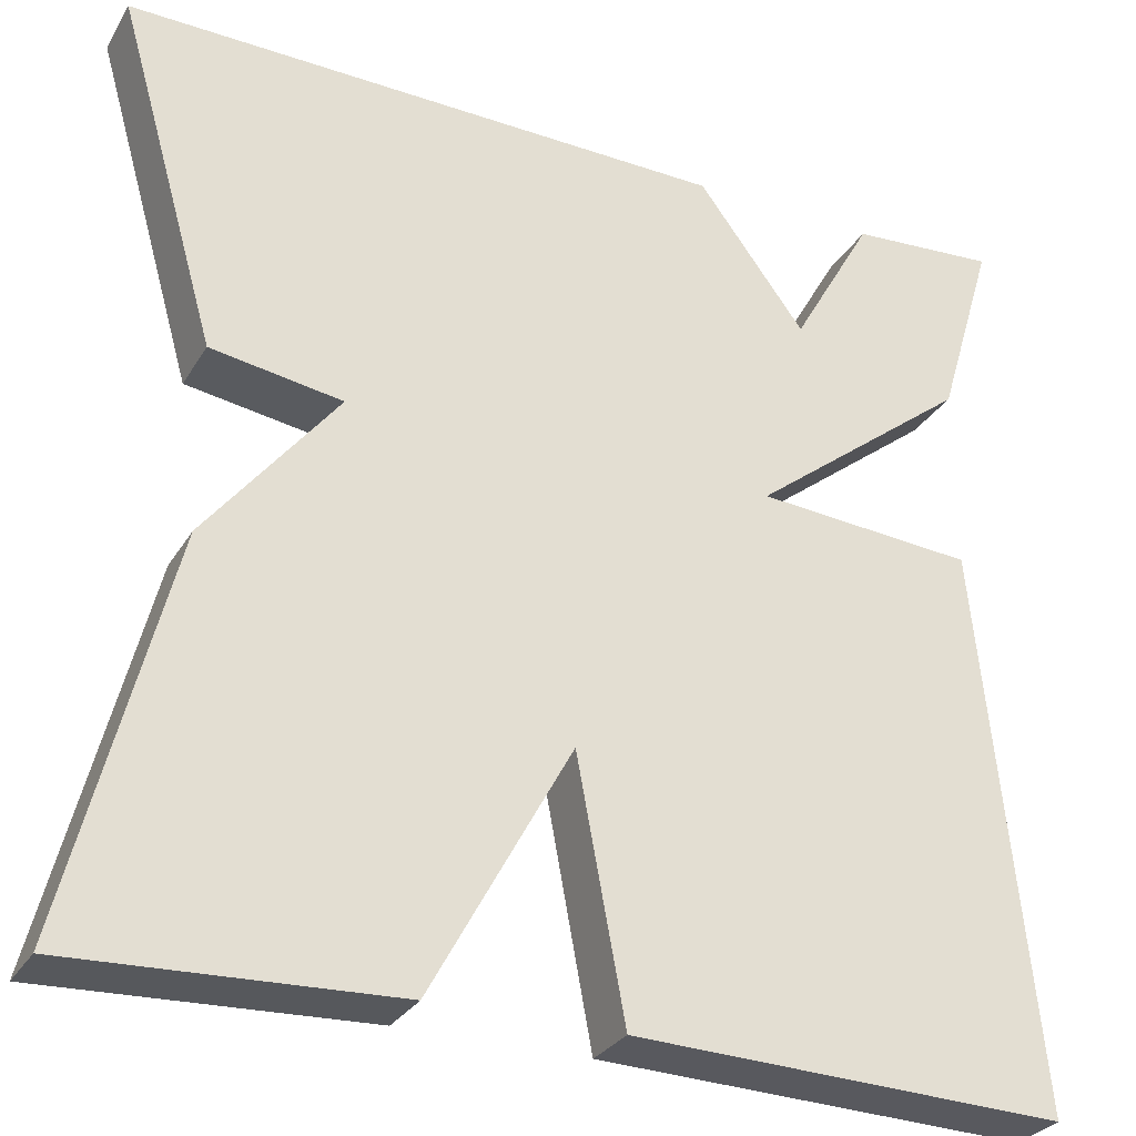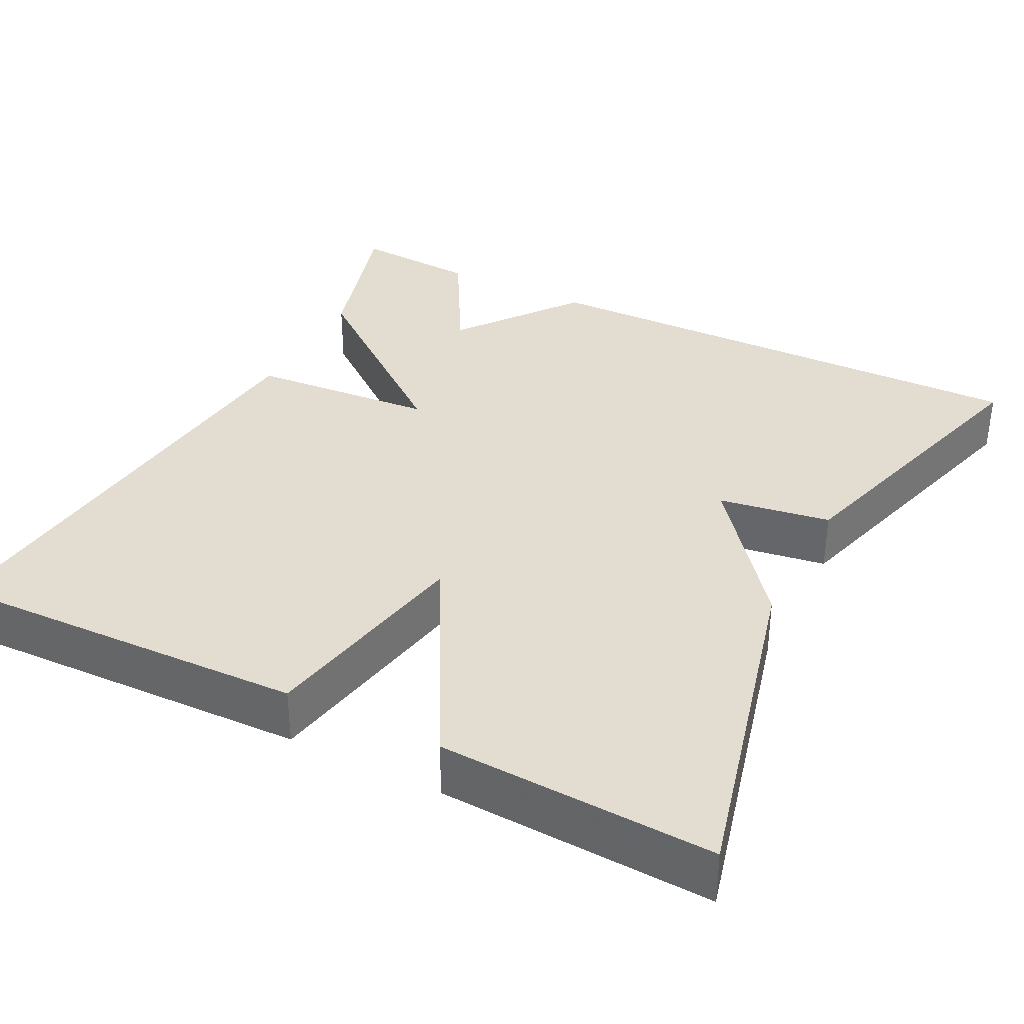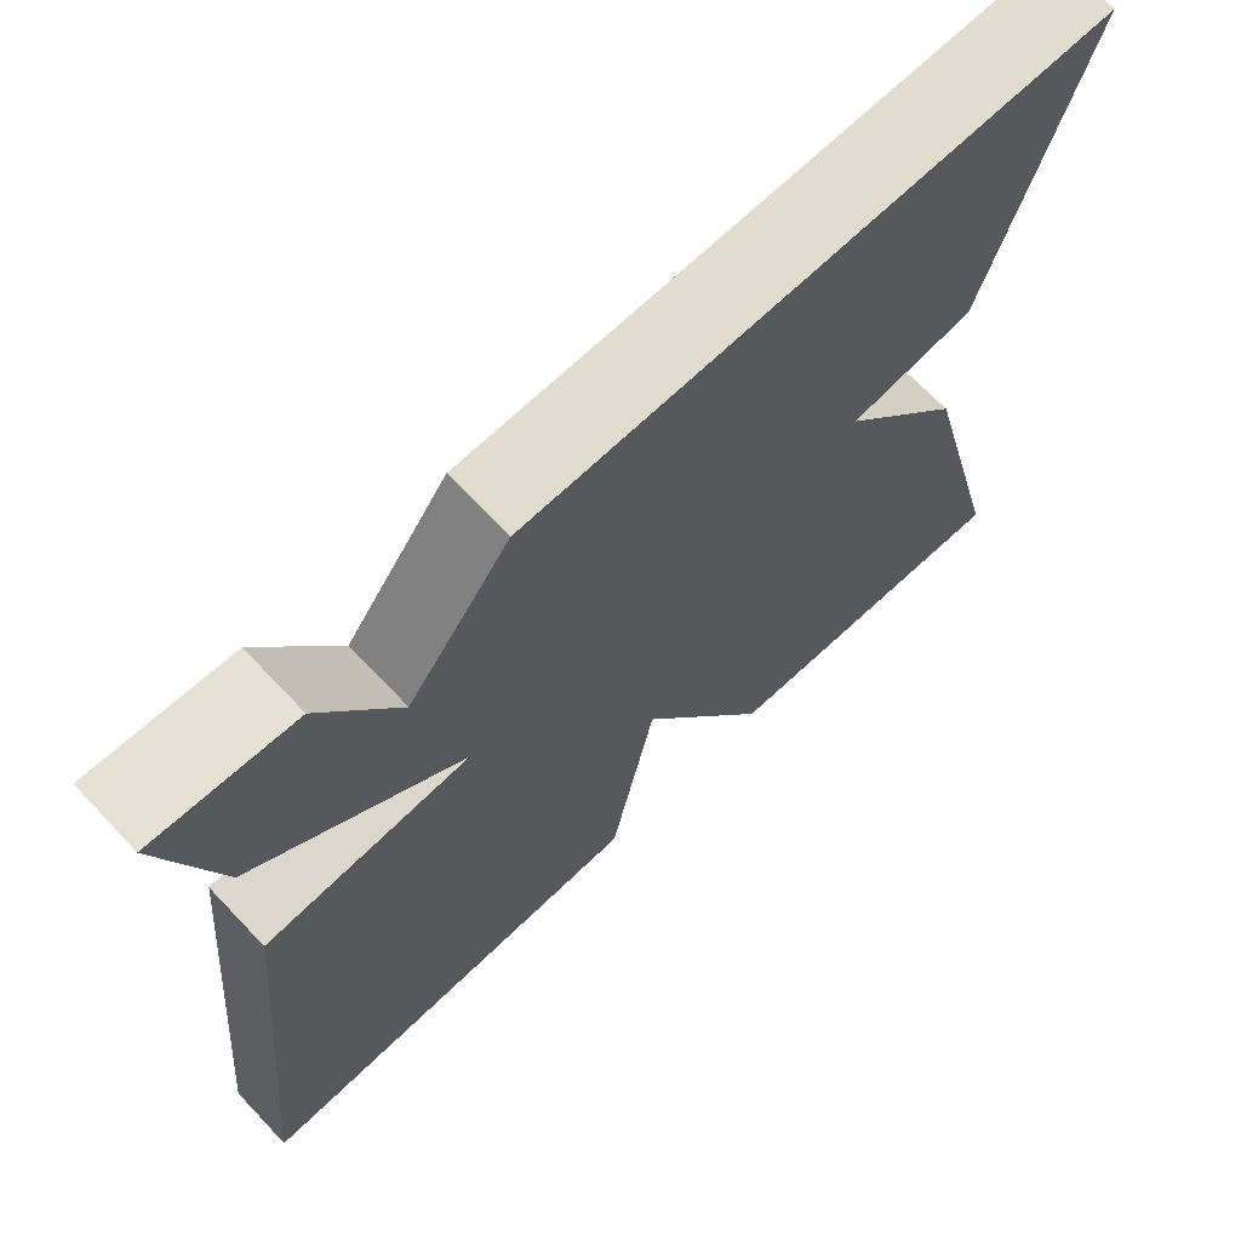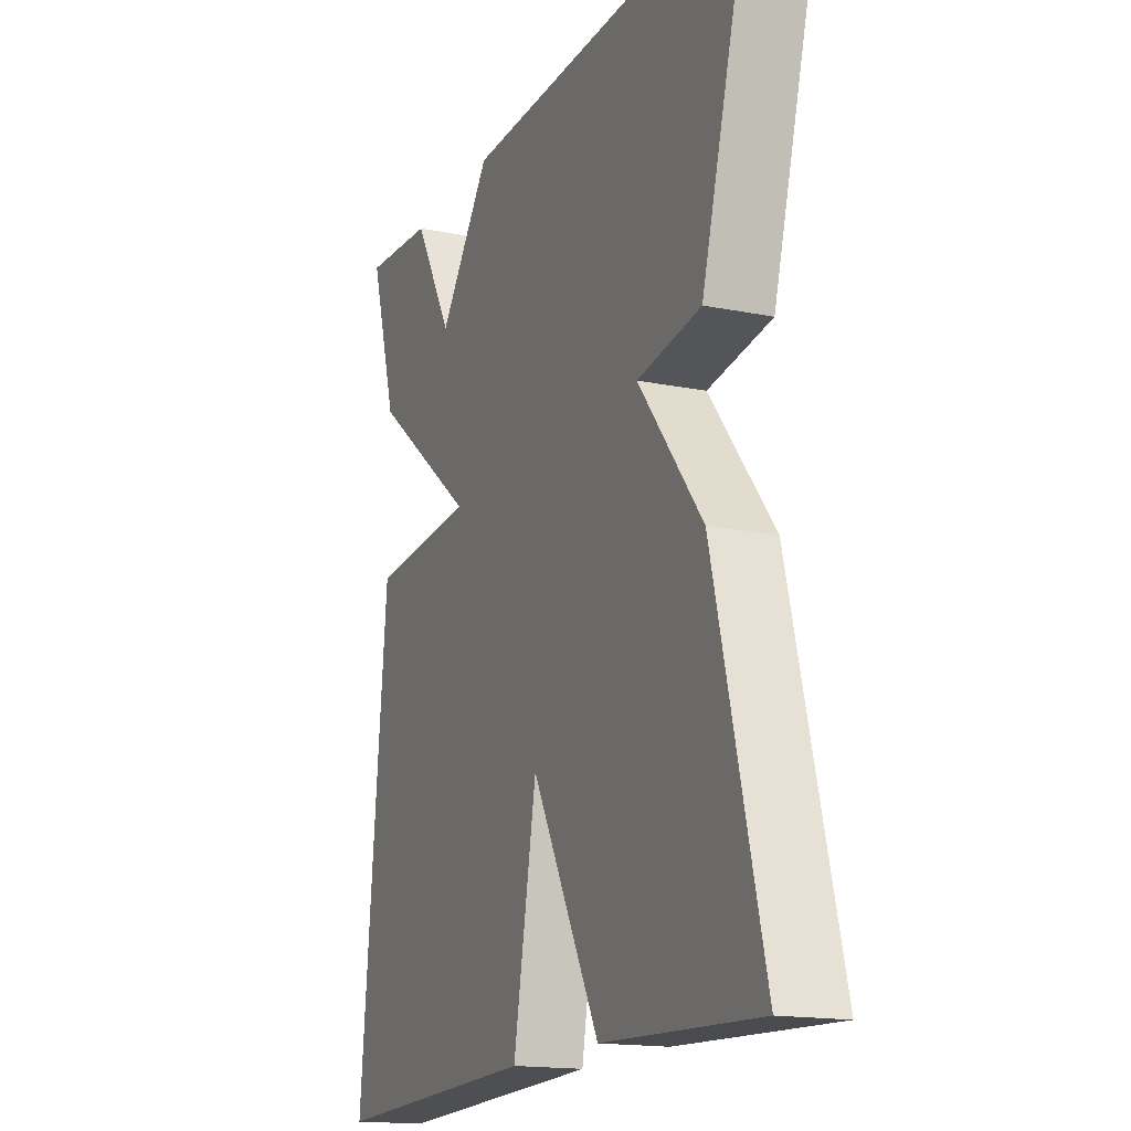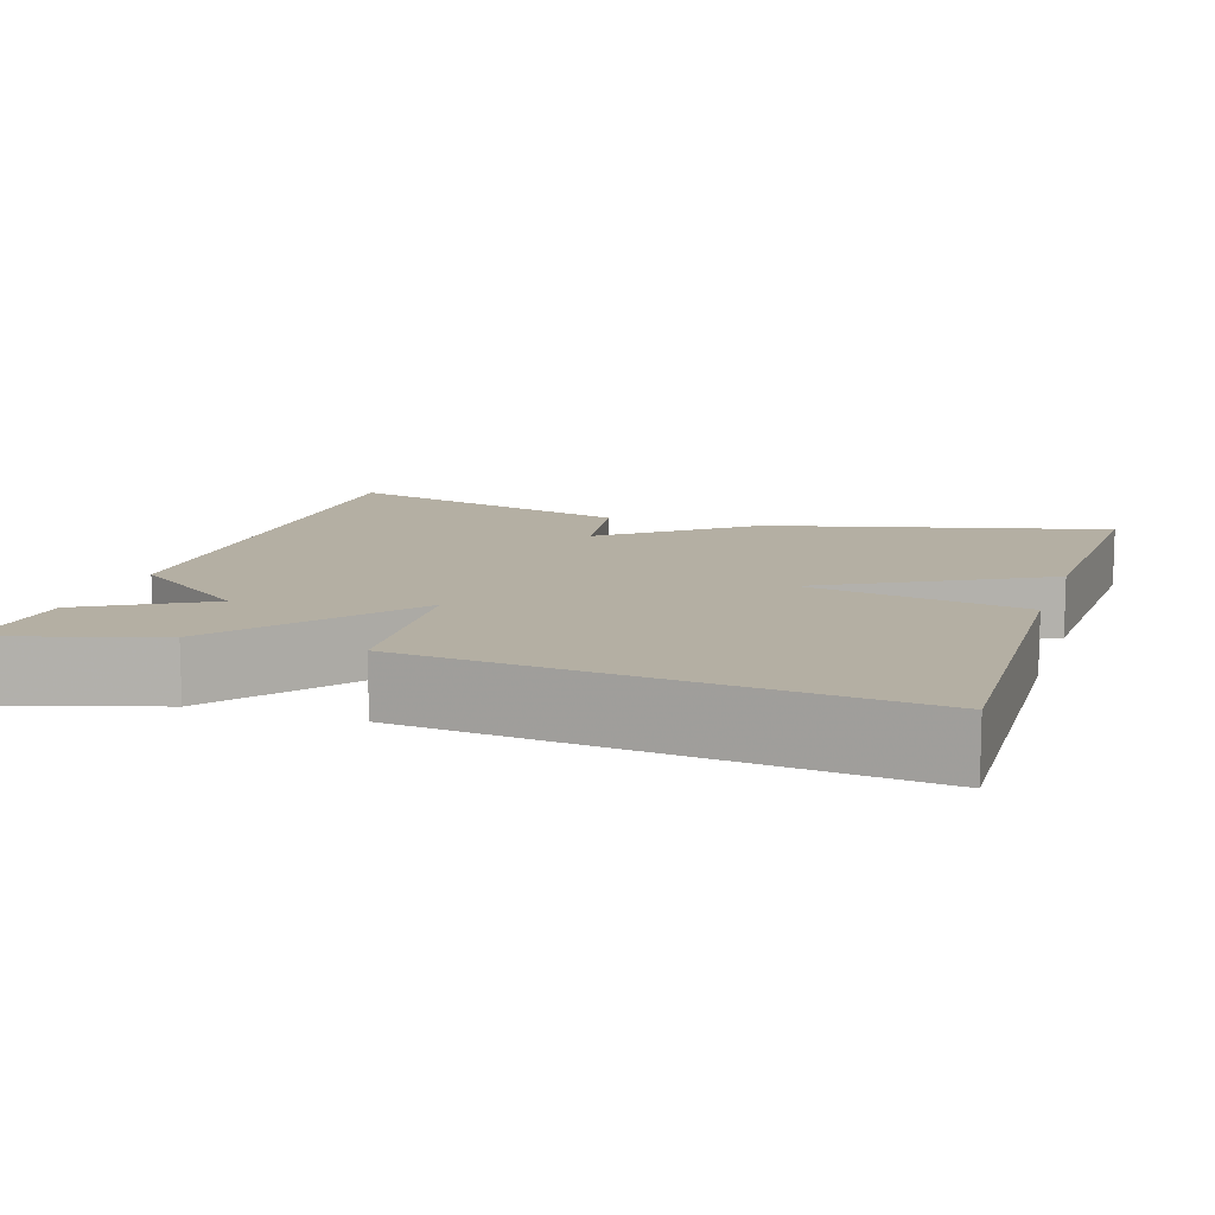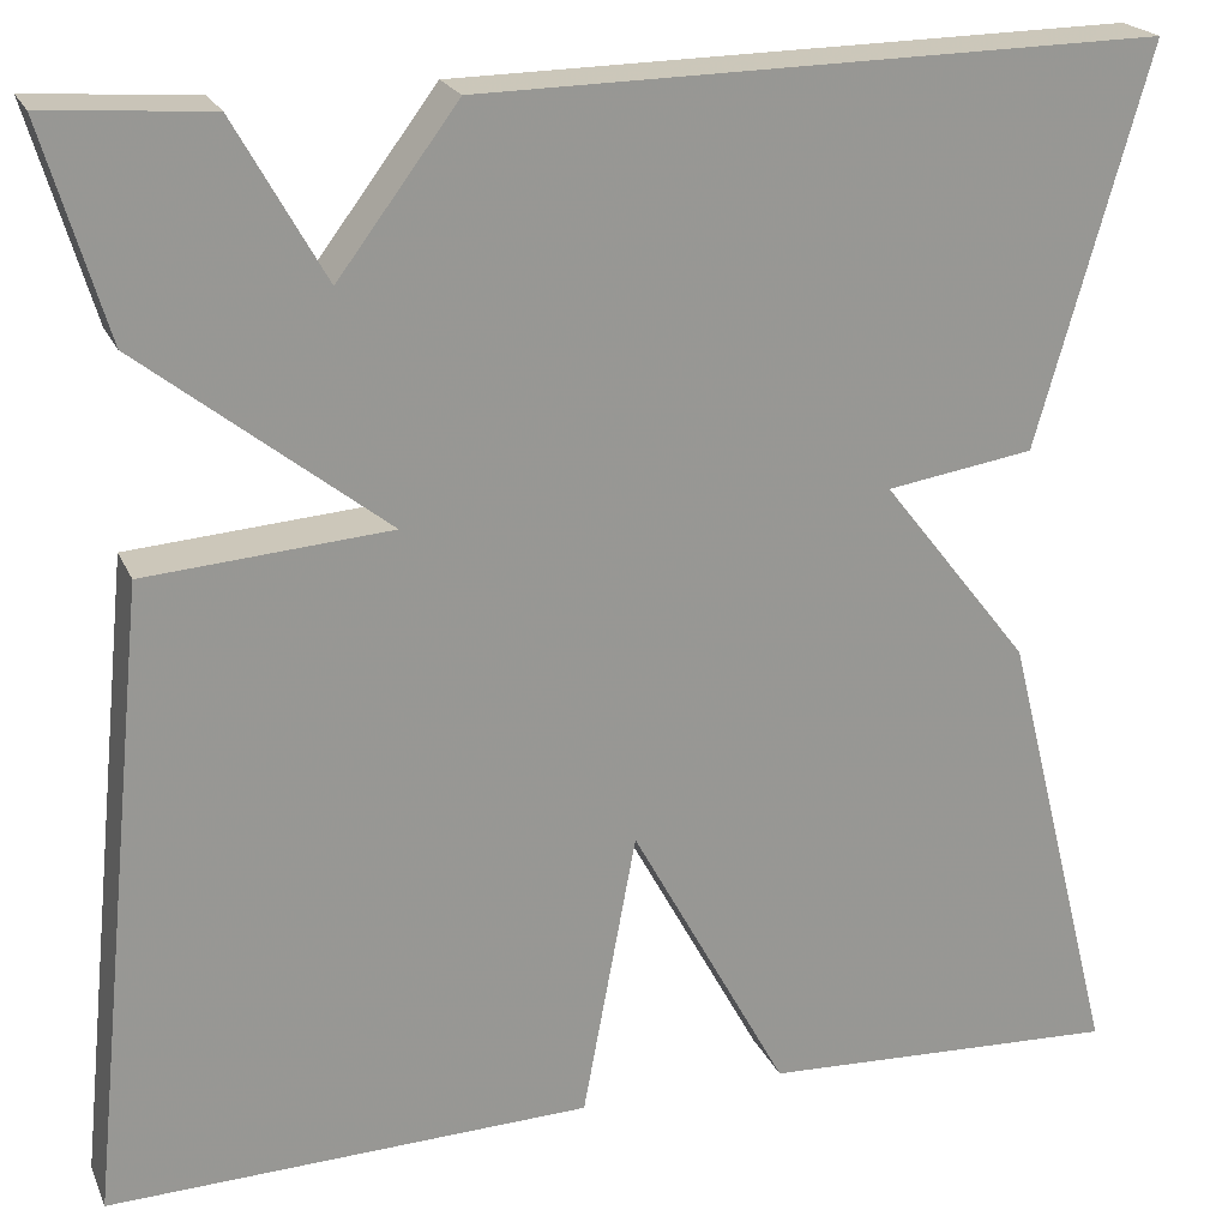
<metadata>
{"format":"obj","ext":"obj","renderer":"f3d","projection":"perspective","resolution":1024,"background":"white","views":[{"elev":-29.4,"azim":-25.6,"up":"+Z"},{"elev":35.1,"azim":-152.9,"up":"+Y"},{"elev":68.7,"azim":136.5,"up":"+Z"},{"elev":-16.3,"azim":-112.6,"up":"+Z"},{"elev":11.2,"azim":107.9,"up":"+Y"},{"elev":21.1,"azim":161.1,"up":"+Z"}]}
</metadata>
<code>
v -0.5 0.07 0.5
v 0.144 0.07 0.489
v 0.258 0.07 0.337
v 0.344 0.07 0.489
v 0.5 0.07 0.5
v 0.44 0.07 0.299
v 0.208 0.07 0.117
v 0.44 0.07 0.099
v 0.5 0.07 -0.5
v 0.042 0.07 -0.485
v -0.009 0.07 -0.212
v -0.158 0.07 -0.485
v -0.5 0.07 -0.5
v -0.393 0.07 -0.075
v -0.253 0.07 0.103
v -0.393 0.07 0.125
v -0.5 0 0.5
v 0.144 0 0.489
v 0.258 0 0.337
v 0.344 0 0.489
v 0.5 0 0.5
v 0.44 0 0.299
v 0.208 0 0.117
v 0.44 0 0.099
v 0.5 0 -0.5
v 0.042 0 -0.485
v -0.009 0 -0.212
v -0.158 0 -0.485
v -0.5 0 -0.5
v -0.393 0 -0.075
v -0.253 0 0.103
v -0.393 0 0.125
f 1 2 3
f 16 1 3
f 15 16 3
f 14 15 3
f 13 14 3
f 12 13 3
f 11 12 3
f 9 10 11
f 8 9 11
f 7 8 11
f 7 11 3 4
f 4 5 6 7
f 19 18 17
f 19 17 32
f 19 32 31
f 19 31 30
f 19 30 29
f 19 29 28
f 19 28 27
f 27 26 25
f 27 25 24
f 27 24 23
f 20 19 27 23
f 23 22 21 20
f 1 17 18 2
f 2 18 19 3
f 3 19 20 4
f 4 20 21 5
f 5 21 22 6
f 6 22 23 7
f 7 23 24 8
f 8 24 25 9
f 9 25 26 10
f 10 26 27 11
f 11 27 28 12
f 12 28 29 13
f 13 29 30 14
f 14 30 31 15
f 15 31 32 16
f 16 32 17 1

</code>
